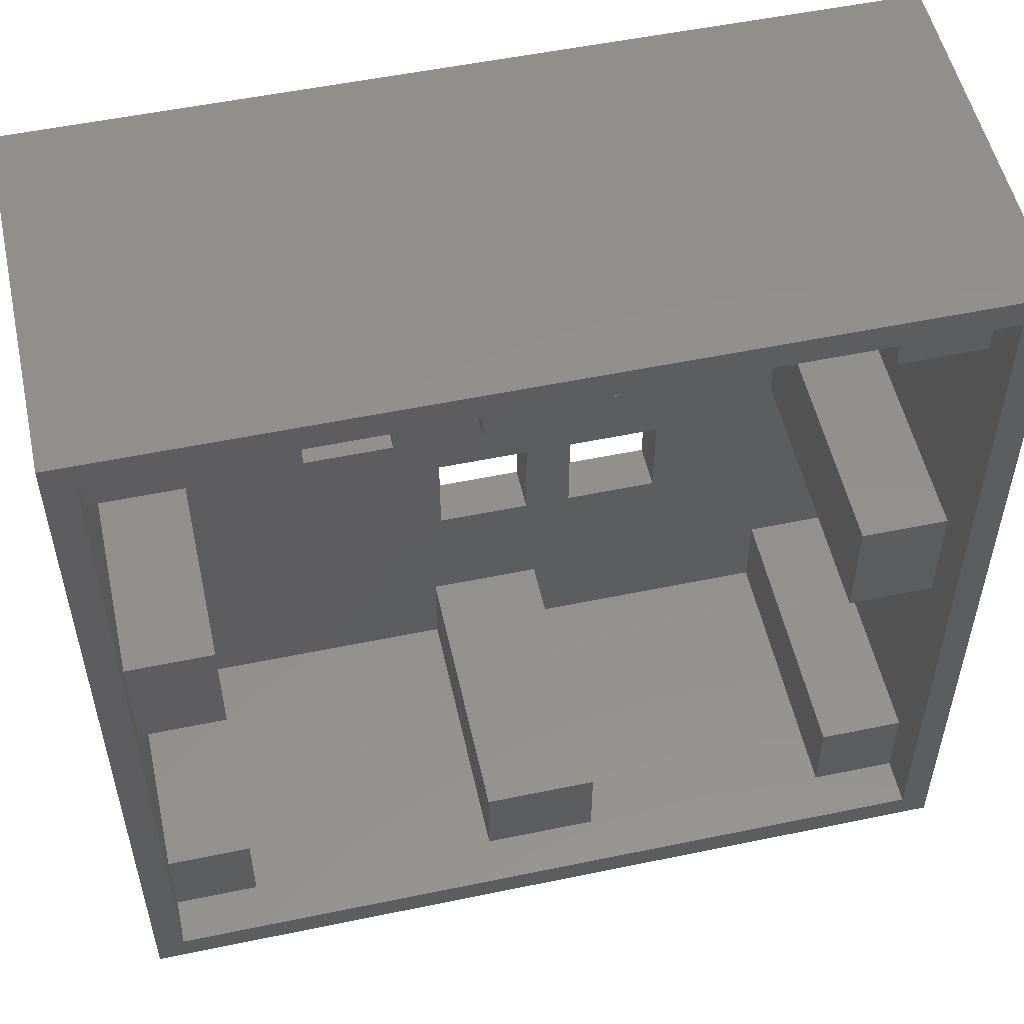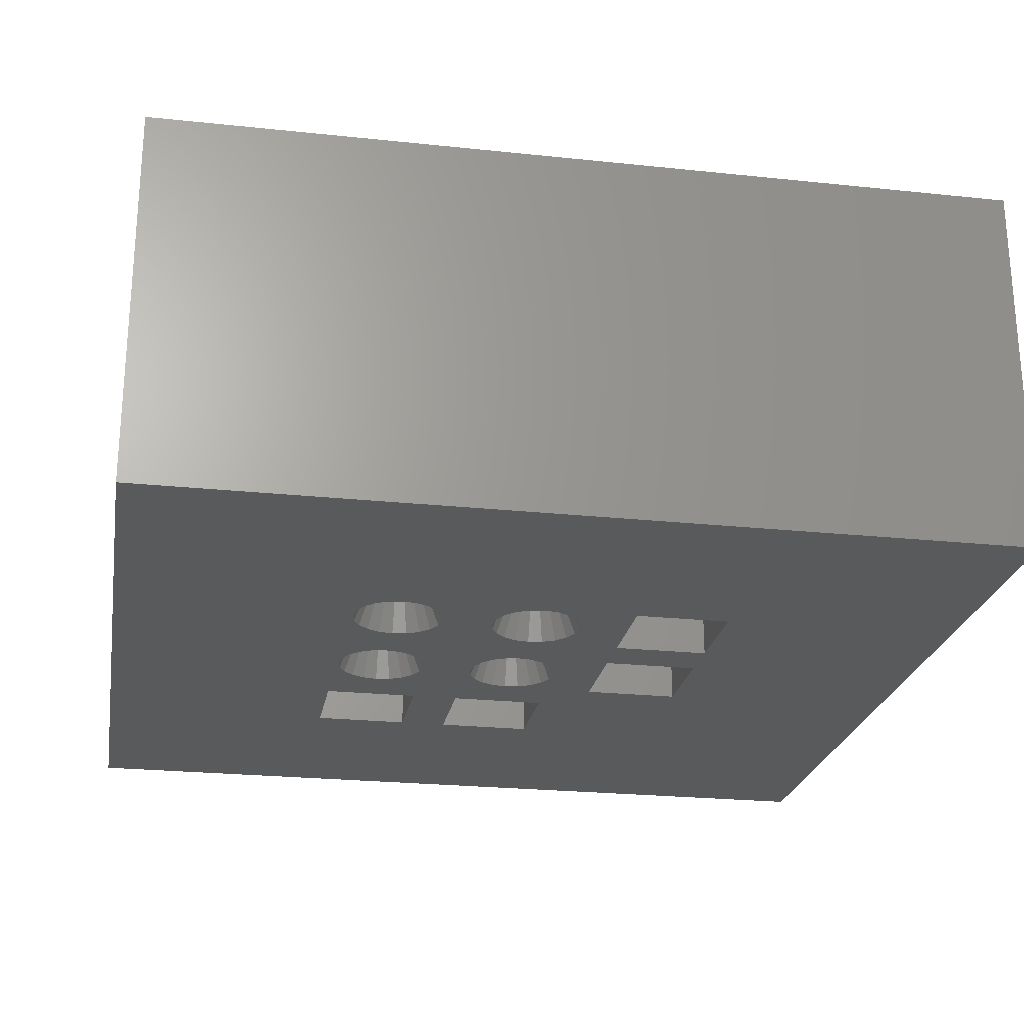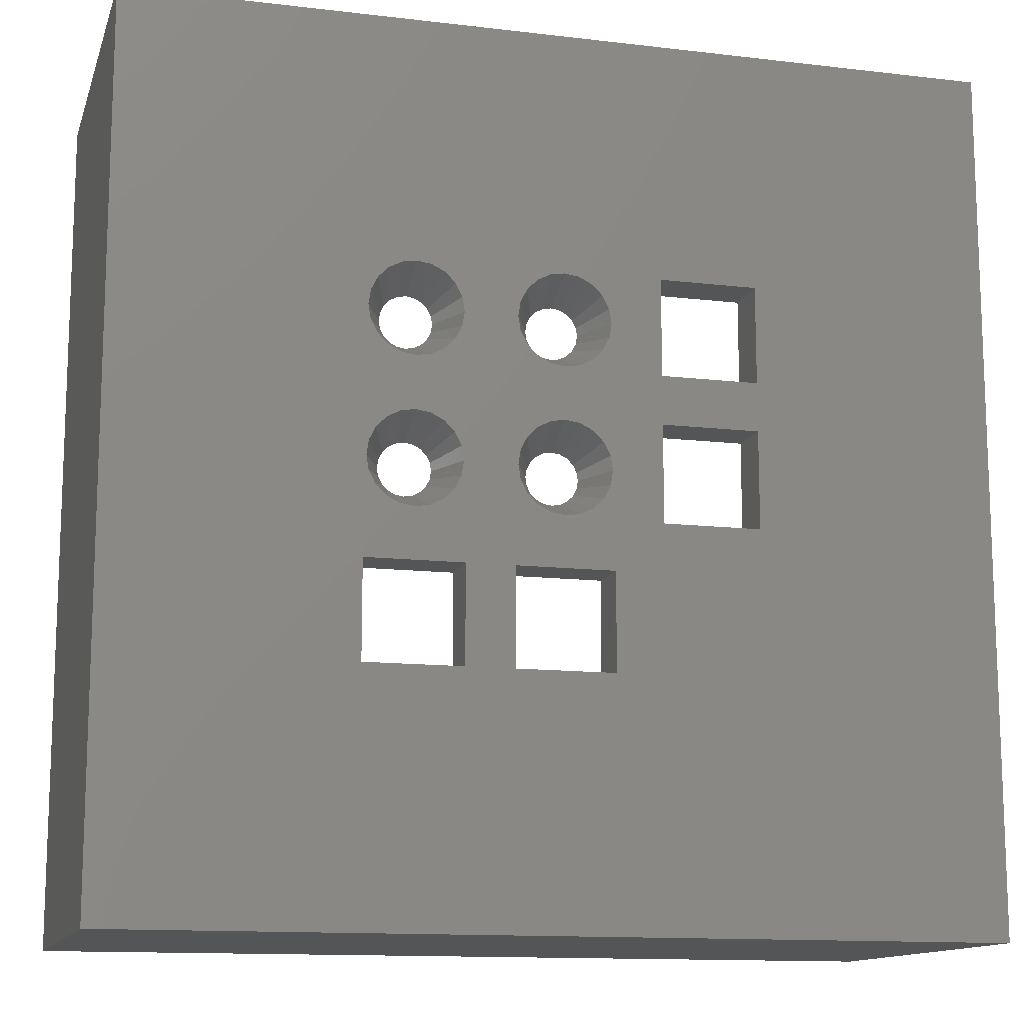
<metadata>
{"format":"stl","ext":"stl","renderer":"f3d","projection":"perspective","resolution":1024,"background":"white","views":[{"elev":53.5,"azim":-12.5,"up":"+Y"},{"elev":-23.8,"azim":170.0,"up":"+Z"},{"elev":-13.0,"azim":164.8,"up":"+Y"}]}
</metadata>
<code>
# stl→obj: 392 verts, 812 faces
v 0 0 0
v 0 0 40
v 0 90 0
v 0 90 40
v 90 0 0
v 90 0 40
v 25 65 0
v 90 90 0
v 25 50 0
v 65 25 0
v 55 25 0
v 25 40 0
v 50 25 0
v 40 25 0
v 35 55 0
v 35 50 0
v 25 55 0
v 40.43 43.58 0
v 40.21 45 0
v 35 65 0
v 40 35 0
v 35 40 0
v 42.18 41.12 0
v 45 64.79 0
v 50 35 0
v 43.46 40.47 0
v 47.82 41.12 0
v 55 35 0
v 40.22 45.06 0
v 58.46 40.47 0
v 65 35 0
v 57.18 41.12 0
v 40.44 46.48 0
v 47.76 41.09 0
v 44.94 40.22 0
v 43.52 40.44 0
v 41.09 57.24 0
v 40.44 58.52 0
v 40.47 46.54 0
v 41.12 47.82 0
v 63.91 62.76 0
v 64.56 61.48 0
v 45.06 49.78 0
v 46.48 49.56 0
v 42.18 48.88 0
v 61.42 55.43 0
v 48.88 42.18 0
v 60 55.21 0
v 42.24 48.91 0
v 43.52 49.56 0
v 59.94 55.22 0
v 49.53 43.46 0
v 49.56 43.52 0
v 49.78 44.94 0
v 43.58 49.57 0
v 45 49.79 0
v 58.46 55.47 0
v 49.57 46.42 0
v 49.56 46.48 0
v 57.18 56.12 0
v 62.82 63.88 0
v 63.88 62.82 0
v 48.88 47.82 0
v 47.82 48.88 0
v 56.12 57.18 0
v 40.22 60.06 0
v 40.21 60 0
v 40.43 58.58 0
v 41.12 57.18 0
v 48.88 57.18 0
v 56.12 62.82 0
v 47.82 56.12 0
v 42.18 56.12 0
v 43.46 55.47 0
v 43.52 55.44 0
v 44.94 55.22 0
v 45 55.21 0
v 46.42 55.43 0
v 46.48 55.44 0
v 47.76 56.09 0
v 49.53 58.46 0
v 57.18 63.88 0
v 49.78 59.94 0
v 49.56 58.52 0
v 49.57 61.42 0
v 49.79 60 0
v 48.91 62.76 0
v 49.56 61.48 0
v 47.82 63.88 0
v 48.88 62.82 0
v 46.54 64.53 0
v 43.58 64.57 0
v 46.48 64.56 0
v 45.06 64.78 0
v 46.48 40.44 0
v 43.52 64.56 0
v 42.24 63.91 0
v 42.18 63.88 0
v 41.12 62.82 0
v 40.47 61.54 0
v 40.44 61.48 0
v 45 40.21 0
v 46.42 40.43 0
v 55.21 45 0
v 55.22 45.06 0
v 55.43 43.58 0
v 55.44 43.52 0
v 56.09 42.24 0
v 56.12 42.18 0
v 59.94 40.22 0
v 58.52 40.44 0
v 64.78 44.94 0
v 64.56 43.52 0
v 60 40.21 0
v 61.42 40.43 0
v 61.48 40.44 0
v 62.76 41.09 0
v 62.82 41.12 0
v 63.88 42.18 0
v 64.53 43.46 0
v 64.57 46.42 0
v 64.79 45 0
v 63.91 47.76 0
v 64.56 46.48 0
v 58.58 49.57 0
v 60 49.79 0
v 63.88 47.82 0
v 62.82 48.88 0
v 61.54 49.53 0
v 61.48 49.56 0
v 60.06 49.78 0
v 56.09 57.24 0
v 46.54 49.53 0
v 56.12 47.82 0
v 57.18 48.88 0
v 55.44 58.52 0
v 58.52 49.56 0
v 55.47 46.54 0
v 64.53 58.46 0
v 63.88 57.18 0
v 55.44 46.48 0
v 55.22 60.06 0
v 55.21 60 0
v 55.47 61.54 0
v 55.43 58.58 0
v 48.91 47.76 0
v 49.79 45 0
v 58.52 55.44 0
v 61.48 55.44 0
v 62.76 56.09 0
v 62.82 56.12 0
v 57.24 48.91 0
v 64.78 59.94 0
v 64.56 58.52 0
v 64.57 61.42 0
v 64.79 60 0
v 61.54 64.53 0
v 60.06 64.78 0
v 61.48 64.56 0
v 57.24 63.91 0
v 58.52 64.56 0
v 55.44 61.48 0
v 60 64.79 0
v 58.58 64.57 0
v 40.44 43.52 0
v 41.09 42.24 0
v 41.12 42.18 0
v 90 90 40
v 3 3 40
v 3 87 40
v 87 3 40
v 87 87 40
v 25 50 5
v 25 40 5
v 35 50 5
v 35 40 5
v 25 65 5
v 25 55 5
v 35 65 5
v 35 55 5
v 40 35 5
v 40 25 5
v 50 35 5
v 50 25 5
v 42.4 45.71 5
v 42.29 45 5
v 42.42 45.84 5
v 42.75 46.48 5
v 42.81 46.59 5
v 43.41 47.19 5
v 44.05 47.52 5
v 44.16 47.58 5
v 44.87 47.69 5
v 45 47.71 5
v 45.71 47.6 5
v 45.84 47.58 5
v 46.48 47.25 5
v 46.59 47.19 5
v 47.19 46.59 5
v 47.52 45.95 5
v 47.58 45.84 5
v 47.69 45.13 5
v 47.71 45 5
v 47.6 44.29 5
v 47.58 44.16 5
v 47.25 43.52 5
v 47.19 43.41 5
v 46.59 42.81 5
v 45.95 42.48 5
v 45.84 42.42 5
v 45.13 42.31 5
v 45 42.29 5
v 44.29 42.4 5
v 44.16 42.42 5
v 43.52 42.75 5
v 43.41 42.81 5
v 42.81 43.41 5
v 42.48 44.05 5
v 42.42 44.16 5
v 42.31 44.87 5
v 42.4 60.71 5
v 42.29 60 5
v 42.42 60.84 5
v 42.75 61.48 5
v 42.81 61.59 5
v 43.41 62.19 5
v 44.05 62.52 5
v 44.16 62.58 5
v 44.87 62.69 5
v 45 62.71 5
v 45.71 62.6 5
v 45.84 62.58 5
v 46.48 62.25 5
v 46.59 62.19 5
v 47.19 61.59 5
v 47.52 60.95 5
v 47.58 60.84 5
v 47.69 60.13 5
v 47.71 60 5
v 47.6 59.29 5
v 47.58 59.16 5
v 47.25 58.52 5
v 47.19 58.41 5
v 46.59 57.81 5
v 45.95 57.48 5
v 45.84 57.42 5
v 45.13 57.31 5
v 45 57.29 5
v 44.29 57.4 5
v 44.16 57.42 5
v 43.52 57.75 5
v 43.41 57.81 5
v 42.81 58.41 5
v 42.48 59.05 5
v 42.42 59.16 5
v 42.31 59.87 5
v 55 35 5
v 55 25 5
v 65 35 5
v 65 25 5
v 57.4 45.71 5
v 57.29 45 5
v 57.42 45.84 5
v 57.75 46.48 5
v 57.81 46.59 5
v 58.41 47.19 5
v 59.05 47.52 5
v 59.16 47.58 5
v 59.87 47.69 5
v 60 47.71 5
v 60.71 47.6 5
v 60.84 47.58 5
v 61.48 47.25 5
v 61.59 47.19 5
v 62.19 46.59 5
v 62.52 45.95 5
v 62.58 45.84 5
v 62.69 45.13 5
v 62.71 45 5
v 62.6 44.29 5
v 62.58 44.16 5
v 62.25 43.52 5
v 62.19 43.41 5
v 61.59 42.81 5
v 60.95 42.48 5
v 60.84 42.42 5
v 60.13 42.31 5
v 60 42.29 5
v 59.29 42.4 5
v 59.16 42.42 5
v 58.52 42.75 5
v 58.41 42.81 5
v 57.81 43.41 5
v 57.48 44.05 5
v 57.42 44.16 5
v 57.31 44.87 5
v 57.42 60.84 5
v 57.4 60.71 5
v 57.29 60 5
v 57.75 61.48 5
v 57.81 61.59 5
v 58.41 62.19 5
v 59.05 62.52 5
v 59.16 62.58 5
v 59.87 62.69 5
v 60 62.71 5
v 60.71 62.6 5
v 60.84 62.58 5
v 61.48 62.25 5
v 61.59 62.19 5
v 62.19 61.59 5
v 62.52 60.95 5
v 62.58 60.84 5
v 62.69 60.13 5
v 62.71 60 5
v 62.6 59.29 5
v 62.58 59.16 5
v 62.25 58.52 5
v 62.19 58.41 5
v 61.59 57.81 5
v 60.95 57.48 5
v 60.84 57.42 5
v 60.13 57.31 5
v 60 57.29 5
v 59.29 57.4 5
v 59.16 57.42 5
v 58.52 57.75 5
v 58.41 57.81 5
v 57.81 58.41 5
v 57.48 59.05 5
v 57.42 59.16 5
v 57.31 59.87 5
v 3 12 35
v 3 12 5
v 3 39 5
v 3 39 35
v 3 51 35
v 3 78 5
v 3 51 5
v 3 78 35
v 3 87 35
v 3 3 35
v 87 3 35
v 78 3 35
v 51 3 35
v 78 3 5
v 12 3 35
v 39 3 35
v 39 3 5
v 12 3 5
v 51 3 5
v 87 87 35
v 87 78 35
v 87 51 35
v 87 78 5
v 87 12 35
v 87 39 35
v 87 39 5
v 87 12 5
v 87 51 5
v 12 87 35
v 12 87 5
v 39 87 5
v 39 87 35
v 51 87 35
v 78 87 5
v 51 87 5
v 78 87 35
v 39 12 5
v 51 12 5
v 12 12 5
v 78 39 5
v 12 39 5
v 78 51 5
v 78 78 5
v 51 78 5
v 12 78 5
v 39 78 5
v 12 51 5
v 78 12 5
v 12 12 35
v 12 78 35
v 12 51 35
v 12 39 35
v 39 12 35
v 51 12 35
v 78 12 35
v 78 39 35
v 78 51 35
v 78 78 35
v 51 78 35
v 39 78 35
f 1 2 3
f 3 2 4
f 2 1 5
f 6 2 5
f 7 3 8
f 1 3 9
f 10 5 11
f 1 9 12
f 11 5 13
f 13 5 14
f 15 16 17
f 18 16 19
f 20 7 8
f 9 3 17
f 9 17 16
f 21 22 23
f 24 20 8
f 12 22 21
f 1 12 14
f 1 14 5
f 25 11 13
f 26 25 23
f 11 27 28
f 19 16 29
f 17 3 7
f 21 23 25
f 30 31 32
f 29 16 33
f 11 34 27
f 35 25 36
f 26 36 25
f 37 15 38
f 39 15 40
f 41 8 42
f 43 15 44
f 40 15 45
f 46 47 48
f 49 15 50
f 51 52 53
f 51 53 54
f 55 15 56
f 57 58 59
f 56 15 43
f 57 59 60
f 61 8 62
f 60 63 64
f 60 64 65
f 50 15 55
f 45 15 49
f 16 15 39
f 16 39 33
f 15 20 66
f 15 66 67
f 15 67 68
f 15 68 38
f 69 15 37
f 44 15 69
f 70 71 72
f 44 73 74
f 44 74 75
f 44 75 76
f 44 76 77
f 44 77 78
f 44 78 79
f 44 79 80
f 44 80 72
f 71 81 82
f 83 8 84
f 81 84 8
f 85 8 86
f 83 86 8
f 87 8 88
f 85 88 8
f 73 44 69
f 89 8 90
f 87 90 8
f 91 8 89
f 28 47 31
f 92 20 24
f 31 5 10
f 91 93 8
f 93 94 8
f 25 95 34
f 94 24 8
f 96 20 92
f 97 20 96
f 98 20 97
f 99 20 98
f 100 20 99
f 101 20 100
f 66 20 101
f 25 35 102
f 14 12 21
f 47 28 27
f 25 102 103
f 25 103 95
f 5 31 8
f 104 47 105
f 106 47 104
f 107 47 106
f 108 47 107
f 109 47 108
f 32 47 109
f 31 47 32
f 110 31 111
f 31 30 111
f 112 8 113
f 31 110 114
f 31 114 115
f 31 115 116
f 31 116 117
f 31 117 118
f 31 118 119
f 31 119 8
f 119 120 8
f 120 113 8
f 121 8 122
f 112 122 8
f 123 8 124
f 121 124 8
f 125 8 126
f 123 127 8
f 127 128 8
f 128 129 8
f 129 130 8
f 130 131 8
f 131 126 8
f 132 133 44
f 134 47 135
f 132 44 136
f 125 137 8
f 138 47 134
f 139 8 140
f 141 47 138
f 105 47 141
f 44 72 142
f 44 142 143
f 144 72 71
f 44 143 145
f 44 145 136
f 64 133 132
f 64 132 65
f 59 146 60
f 147 58 57
f 147 57 148
f 47 52 51
f 47 51 48
f 135 47 46
f 135 46 149
f 135 149 150
f 135 150 151
f 137 152 140
f 137 140 8
f 153 8 154
f 139 154 8
f 140 152 135
f 155 8 156
f 140 135 151
f 153 156 8
f 155 42 8
f 51 147 148
f 51 54 147
f 41 62 8
f 60 146 63
f 157 8 61
f 158 8 159
f 157 159 8
f 160 8 161
f 162 72 144
f 158 163 8
f 163 164 8
f 164 161 8
f 11 25 34
f 71 70 81
f 160 82 8
f 81 8 82
f 142 72 162
f 16 18 165
f 16 165 166
f 16 166 167
f 167 23 22
f 16 167 22
f 3 4 8
f 8 4 168
f 169 2 6
f 170 4 169
f 171 169 6
f 4 2 169
f 168 4 170
f 168 172 6
f 168 170 172
f 172 171 6
f 6 5 8
f 168 6 8
f 9 173 174
f 12 9 174
f 16 175 173
f 9 16 173
f 175 16 176
f 176 16 22
f 176 22 174
f 174 22 12
f 7 177 178
f 17 7 178
f 20 179 177
f 7 20 177
f 179 20 180
f 180 20 15
f 180 15 178
f 178 15 17
f 21 181 182
f 14 21 182
f 25 183 181
f 21 25 181
f 183 25 184
f 184 25 13
f 184 13 182
f 182 13 14
f 29 185 186
f 19 29 186
f 33 187 185
f 29 33 185
f 39 188 187
f 33 39 187
f 40 189 188
f 39 40 188
f 45 190 189
f 40 45 189
f 49 191 190
f 45 49 190
f 50 192 191
f 49 50 191
f 55 193 192
f 50 55 192
f 56 194 193
f 55 56 193
f 56 43 195
f 194 56 195
f 44 196 195
f 43 44 195
f 44 133 197
f 196 44 197
f 133 64 198
f 197 133 198
f 64 63 199
f 198 64 199
f 146 200 63
f 63 200 199
f 59 201 146
f 146 201 200
f 58 202 59
f 59 202 201
f 147 203 58
f 58 203 202
f 147 54 203
f 203 54 204
f 54 53 204
f 204 53 205
f 53 52 205
f 205 52 206
f 52 47 206
f 206 47 207
f 47 27 207
f 207 27 208
f 27 34 208
f 208 34 209
f 34 95 209
f 209 95 210
f 95 103 210
f 210 103 211
f 211 103 212
f 212 103 102
f 102 35 212
f 212 35 213
f 213 35 214
f 214 35 36
f 214 36 215
f 215 36 26
f 215 26 216
f 216 26 23
f 216 23 217
f 217 23 167
f 218 217 167
f 166 218 167
f 219 218 166
f 165 219 166
f 220 219 165
f 18 220 165
f 186 220 18
f 19 186 18
f 66 221 222
f 67 66 222
f 101 223 221
f 66 101 221
f 100 224 223
f 101 100 223
f 99 225 224
f 100 99 224
f 98 226 225
f 99 98 225
f 97 227 226
f 98 97 226
f 96 228 227
f 97 96 227
f 92 229 228
f 96 92 228
f 24 230 229
f 92 24 229
f 24 94 231
f 230 24 231
f 93 232 231
f 94 93 231
f 93 91 233
f 232 93 233
f 91 89 234
f 233 91 234
f 89 90 235
f 234 89 235
f 87 236 90
f 90 236 235
f 88 237 87
f 87 237 236
f 85 238 88
f 88 238 237
f 86 239 85
f 85 239 238
f 86 83 239
f 239 83 240
f 83 84 240
f 240 84 241
f 84 81 241
f 241 81 242
f 81 70 242
f 242 70 243
f 70 72 243
f 243 72 244
f 72 80 244
f 244 80 245
f 80 79 245
f 245 79 246
f 79 78 246
f 246 78 247
f 247 78 248
f 248 78 77
f 77 76 248
f 248 76 249
f 249 76 250
f 250 76 75
f 250 75 251
f 251 75 74
f 251 74 252
f 252 74 73
f 252 73 253
f 253 73 69
f 254 253 69
f 37 254 69
f 255 254 37
f 38 255 37
f 256 255 38
f 68 256 38
f 222 256 68
f 67 222 68
f 28 257 258
f 11 28 258
f 31 259 257
f 28 31 257
f 259 31 260
f 260 31 10
f 260 10 258
f 258 10 11
f 105 261 262
f 104 105 262
f 141 263 261
f 105 141 261
f 138 264 263
f 141 138 263
f 134 265 264
f 138 134 264
f 135 266 265
f 134 135 265
f 152 267 266
f 135 152 266
f 137 268 267
f 152 137 267
f 125 269 268
f 137 125 268
f 126 270 269
f 125 126 269
f 126 131 271
f 270 126 271
f 130 272 271
f 131 130 271
f 130 129 273
f 272 130 273
f 129 128 274
f 273 129 274
f 128 127 275
f 274 128 275
f 123 276 127
f 127 276 275
f 124 277 123
f 123 277 276
f 121 278 124
f 124 278 277
f 122 279 121
f 121 279 278
f 122 112 279
f 279 112 280
f 112 113 280
f 280 113 281
f 113 120 281
f 281 120 282
f 120 119 282
f 282 119 283
f 119 118 283
f 283 118 284
f 118 117 284
f 284 117 285
f 117 116 285
f 285 116 286
f 116 115 286
f 286 115 287
f 287 115 288
f 288 115 114
f 114 110 288
f 288 110 289
f 289 110 290
f 290 110 111
f 290 111 291
f 291 111 30
f 291 30 292
f 292 30 32
f 292 32 293
f 293 32 109
f 294 293 109
f 108 294 109
f 295 294 108
f 107 295 108
f 296 295 107
f 106 296 107
f 262 296 106
f 104 262 106
f 162 297 298
f 142 162 298
f 142 298 299
f 143 142 299
f 144 300 297
f 162 144 297
f 71 301 300
f 144 71 300
f 82 302 301
f 71 82 301
f 160 303 302
f 82 160 302
f 161 304 303
f 160 161 303
f 164 305 304
f 161 164 304
f 163 306 305
f 164 163 305
f 163 158 307
f 306 163 307
f 159 308 307
f 158 159 307
f 159 157 309
f 308 159 309
f 157 61 310
f 309 157 310
f 61 62 311
f 310 61 311
f 41 312 62
f 62 312 311
f 42 313 41
f 41 313 312
f 155 314 42
f 42 314 313
f 156 315 155
f 155 315 314
f 156 153 315
f 315 153 316
f 153 154 316
f 316 154 317
f 154 139 317
f 317 139 318
f 139 140 318
f 318 140 319
f 140 151 319
f 319 151 320
f 151 150 320
f 320 150 321
f 150 149 321
f 321 149 322
f 149 46 322
f 322 46 323
f 323 46 324
f 324 46 48
f 48 51 324
f 324 51 325
f 325 51 326
f 326 51 148
f 326 148 327
f 327 148 57
f 327 57 328
f 328 57 60
f 328 60 329
f 329 60 65
f 330 329 65
f 132 330 65
f 331 330 132
f 136 331 132
f 332 331 136
f 145 332 136
f 299 332 145
f 143 299 145
f 333 334 335
f 170 333 336
f 336 333 335
f 170 336 337
f 338 337 339
f 340 337 338
f 170 337 340
f 170 340 341
f 169 333 170
f 342 333 169
f 171 343 169
f 169 343 344
f 345 344 346
f 169 344 345
f 342 169 347
f 169 345 348
f 349 347 348
f 347 349 350
f 345 346 351
f 347 169 348
f 172 352 171
f 171 352 353
f 354 353 355
f 171 353 354
f 343 171 356
f 171 354 357
f 358 356 357
f 356 358 359
f 354 355 360
f 356 171 357
f 361 362 363
f 172 361 364
f 364 361 363
f 172 364 365
f 366 365 367
f 368 365 366
f 172 365 368
f 172 368 352
f 170 361 172
f 341 361 170
f 369 370 335
f 335 334 371
f 349 335 371
f 350 349 371
f 349 369 335
f 370 346 335
f 351 346 370
f 258 184 359
f 181 372 373
f 359 358 372
f 310 374 355
f 374 360 355
f 233 375 366
f 236 355 375
f 376 366 367
f 377 338 339
f 177 378 363
f 377 363 362
f 179 226 366
f 379 363 377
f 339 379 377
f 183 184 258
f 372 174 373
f 184 182 380
f 244 175 355
f 194 374 175
f 372 176 174
f 210 211 176
f 379 177 363
f 179 366 376
f 239 240 355
f 346 182 335
f 346 380 182
f 183 372 181
f 194 195 374
f 257 372 183
f 262 261 208
f 179 180 254
f 203 204 265
f 179 254 255
f 274 275 374
f 185 187 175
f 200 201 374
f 187 188 175
f 188 189 175
f 189 190 175
f 190 191 175
f 191 192 175
f 196 197 374
f 192 193 175
f 198 199 374
f 193 194 175
f 201 267 268
f 196 374 195
f 198 374 197
f 199 200 374
f 268 269 374
f 201 268 374
f 207 208 261
f 201 202 267
f 270 271 374
f 182 373 335
f 264 265 204
f 215 216 176
f 212 213 176
f 372 208 209
f 372 210 176
f 372 209 210
f 211 212 176
f 214 215 176
f 228 229 366
f 176 213 214
f 216 217 176
f 235 236 375
f 180 379 173
f 175 217 218
f 232 233 366
f 231 232 366
f 230 231 366
f 229 230 366
f 234 235 375
f 226 227 366
f 227 228 366
f 234 375 233
f 237 355 236
f 258 257 183
f 253 254 180
f 239 355 238
f 246 247 175
f 240 241 355
f 241 242 355
f 242 243 355
f 247 248 175
f 243 244 355
f 245 175 244
f 246 175 245
f 252 253 173
f 248 249 175
f 250 251 173
f 179 256 222
f 179 255 256
f 174 379 373
f 180 178 379
f 175 176 217
f 174 173 379
f 173 253 180
f 179 221 223
f 179 222 221
f 179 224 225
f 179 223 224
f 260 258 359
f 259 372 257
f 359 372 259
f 259 260 359
f 295 296 208
f 296 262 208
f 282 283 372
f 263 206 207
f 237 238 355
f 205 264 204
f 271 272 374
f 203 266 202
f 207 261 263
f 175 219 220
f 175 218 219
f 270 374 269
f 272 273 374
f 266 267 202
f 184 380 359
f 274 374 273
f 265 266 203
f 275 276 374
f 290 291 208
f 372 374 276
f 372 276 277
f 372 277 278
f 372 278 279
f 372 279 280
f 372 280 281
f 288 289 208
f 372 281 282
f 304 305 355
f 372 283 284
f 292 293 208
f 372 284 285
f 306 307 355
f 372 285 286
f 372 286 287
f 372 288 208
f 372 287 288
f 289 290 208
f 291 292 208
f 293 294 208
f 294 295 208
f 310 311 374
f 175 332 299
f 175 299 298
f 308 309 355
f 175 298 297
f 175 297 300
f 305 306 355
f 175 300 301
f 175 302 355
f 175 301 302
f 302 303 355
f 303 304 355
f 307 308 355
f 309 310 355
f 319 320 374
f 312 374 311
f 313 374 312
f 314 374 313
f 315 374 314
f 316 374 315
f 317 374 316
f 318 374 317
f 319 374 318
f 322 323 175
f 321 374 320
f 322 374 321
f 324 325 175
f 175 374 322
f 175 323 324
f 175 325 326
f 175 326 327
f 175 327 328
f 175 328 329
f 175 329 330
f 175 331 332
f 175 330 331
f 376 378 179
f 263 264 205
f 263 205 206
f 182 181 373
f 177 179 378
f 179 225 226
f 178 177 379
f 173 251 252
f 173 249 250
f 173 175 249
f 175 186 185
f 175 220 186
f 334 333 371
f 371 333 381
f 333 342 347
f 381 333 347
f 341 340 382
f 361 341 382
f 340 338 377
f 382 340 377
f 339 337 379
f 379 337 383
f 337 336 384
f 383 337 384
f 336 335 373
f 384 336 373
f 347 350 371
f 381 347 371
f 349 348 369
f 369 348 385
f 385 348 345
f 386 385 345
f 345 351 370
f 386 345 370
f 346 344 380
f 380 344 387
f 387 344 343
f 356 387 343
f 380 387 359
f 359 387 356
f 388 372 358
f 357 388 358
f 389 388 357
f 354 389 357
f 374 389 360
f 360 389 354
f 390 375 355
f 353 390 355
f 368 390 353
f 352 368 353
f 382 377 362
f 361 382 362
f 375 390 366
f 366 390 368
f 391 376 367
f 365 391 367
f 364 392 391
f 365 364 391
f 378 392 363
f 363 392 364
f 384 373 379
f 383 384 379
f 392 378 376
f 391 392 376
f 372 388 374
f 374 388 389
f 369 385 370
f 370 385 386

</code>
